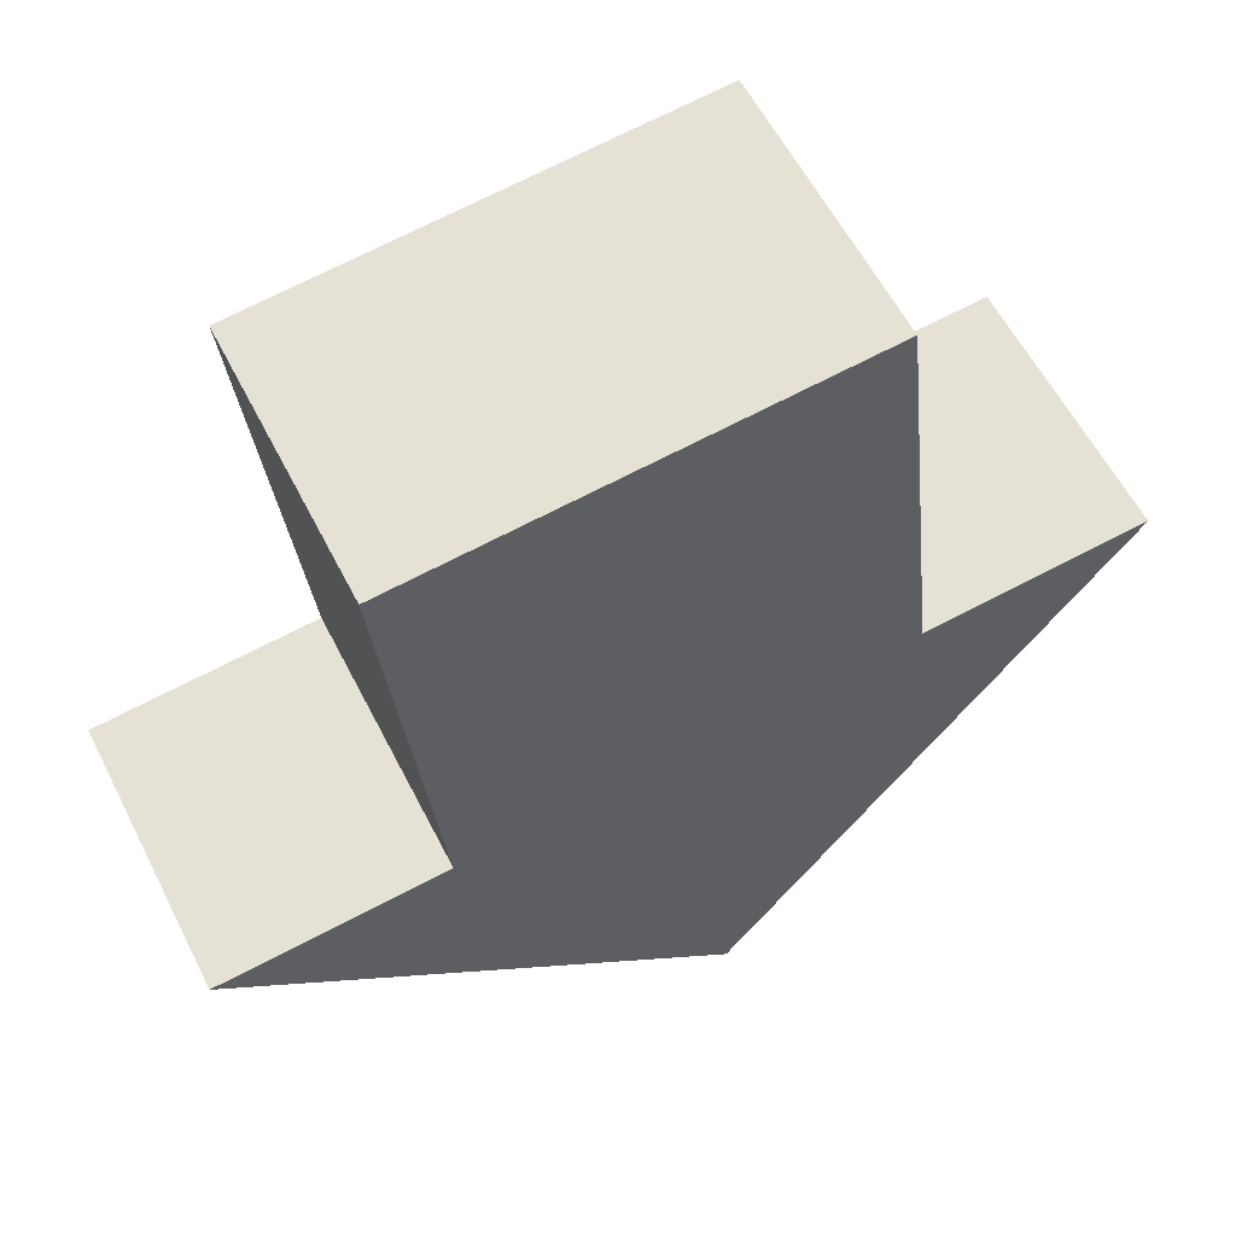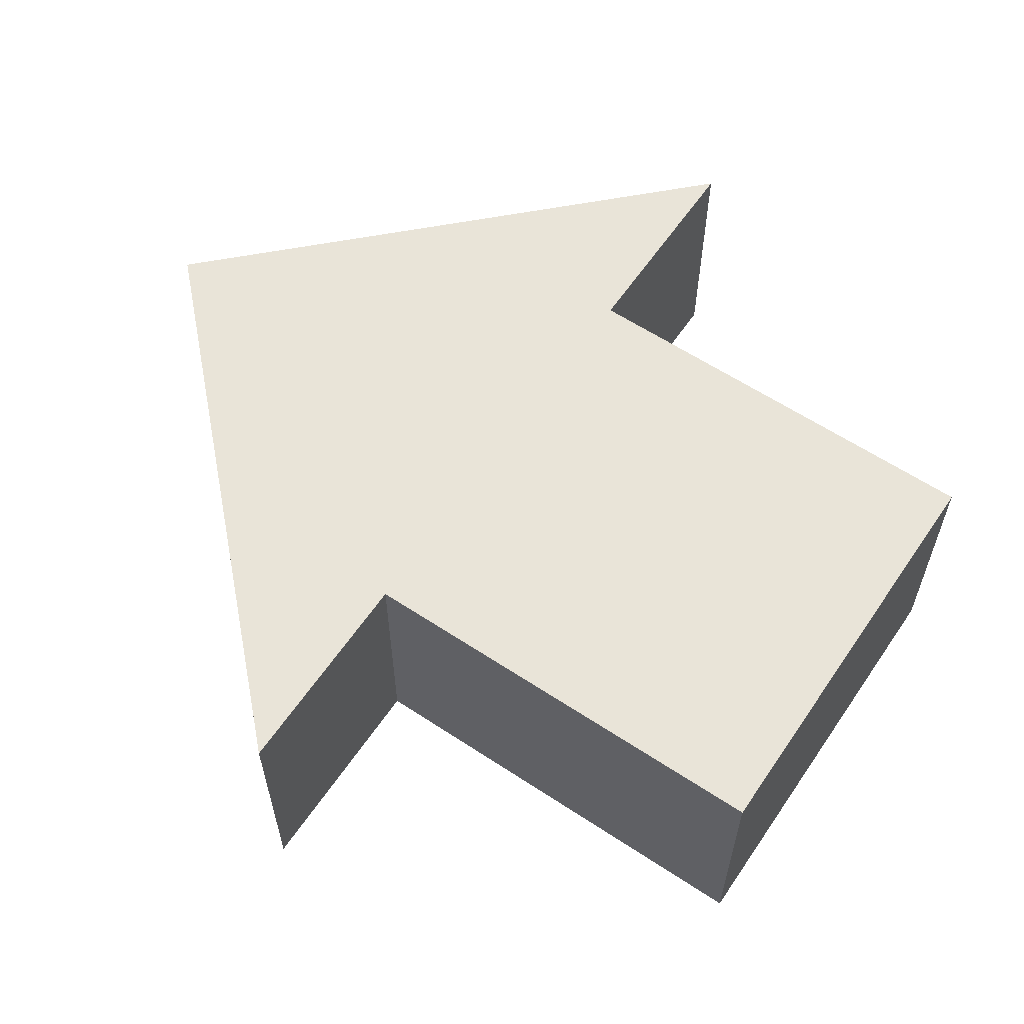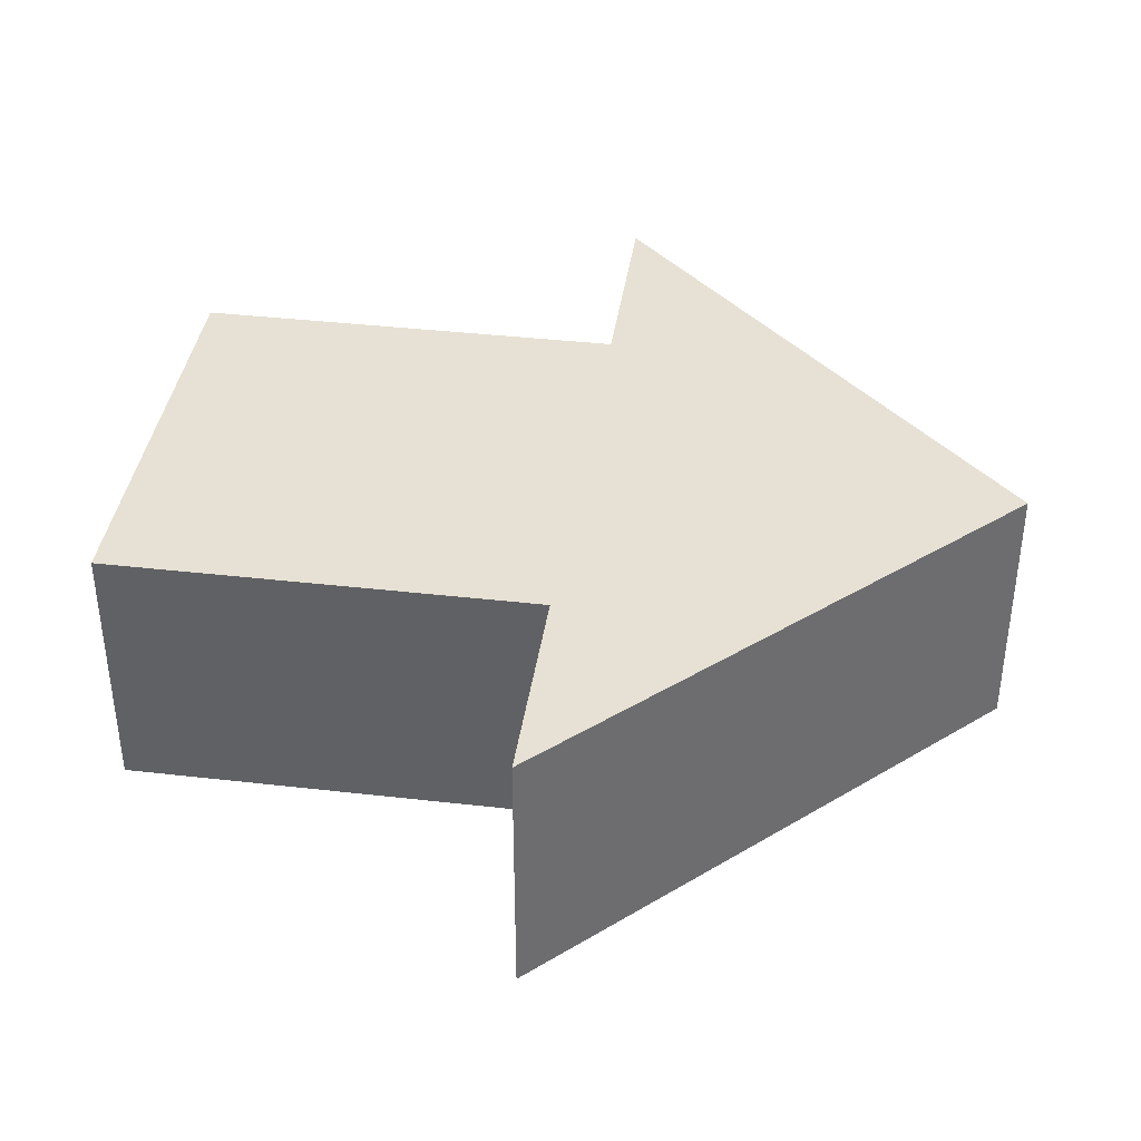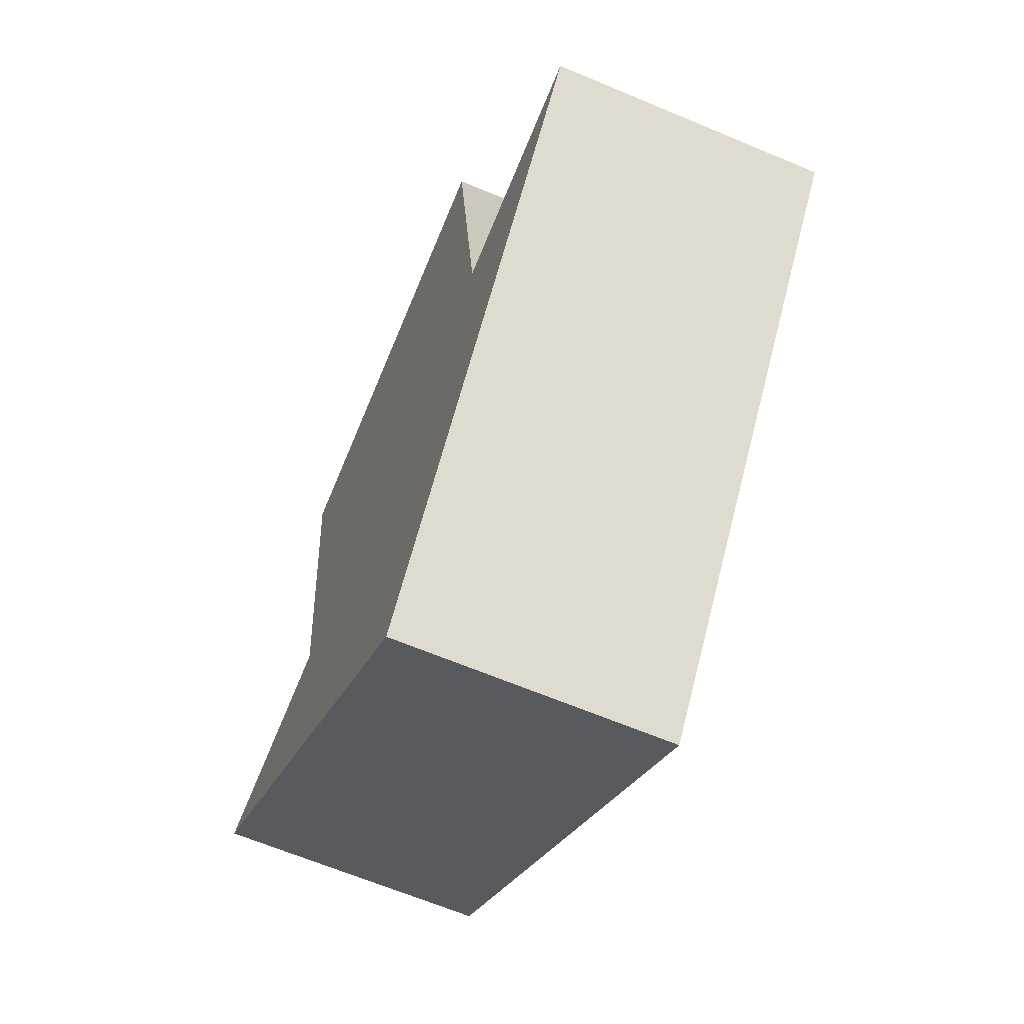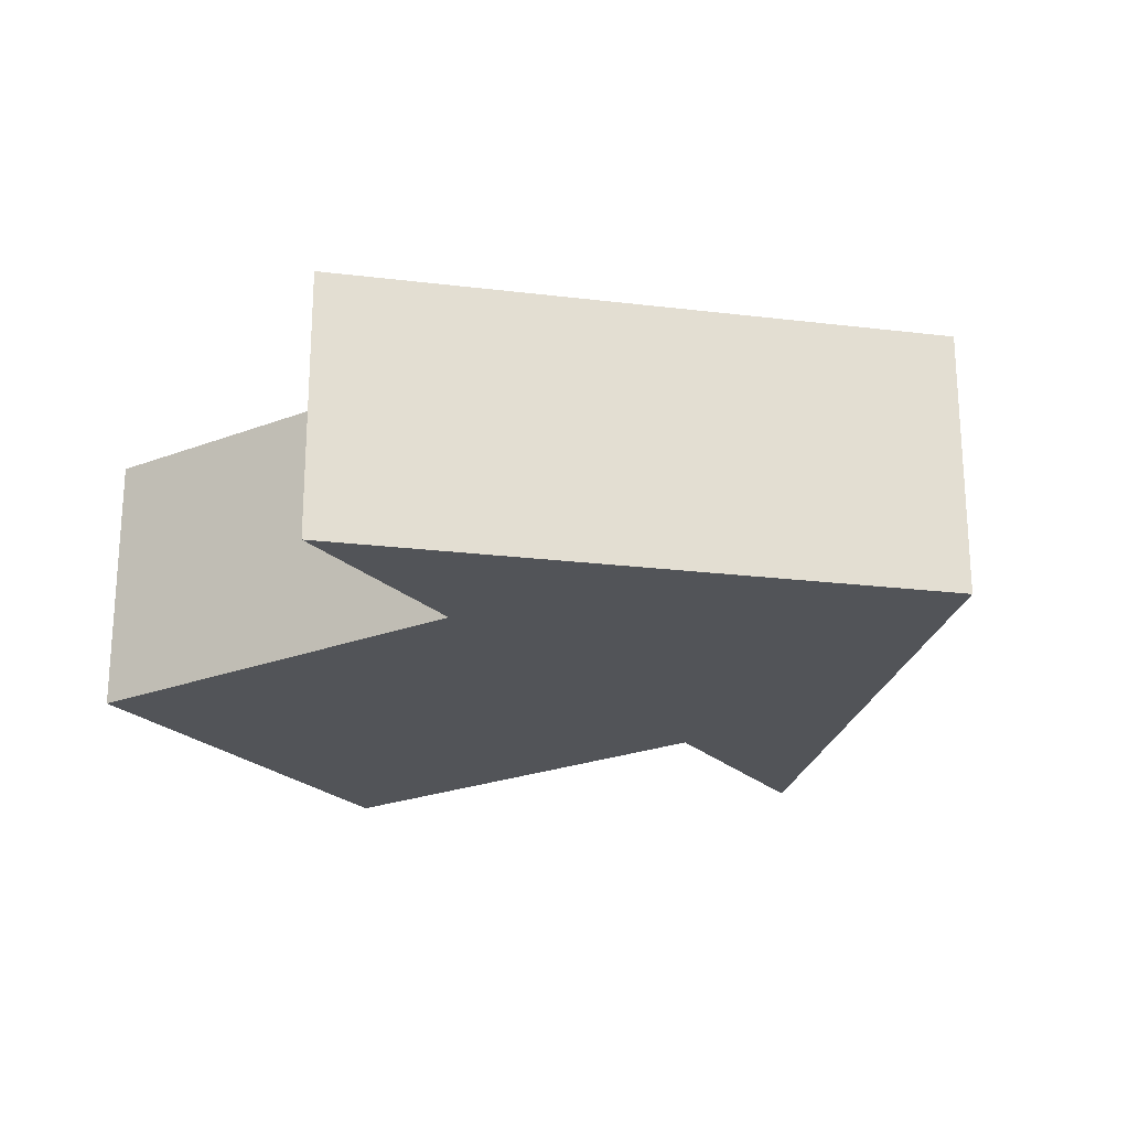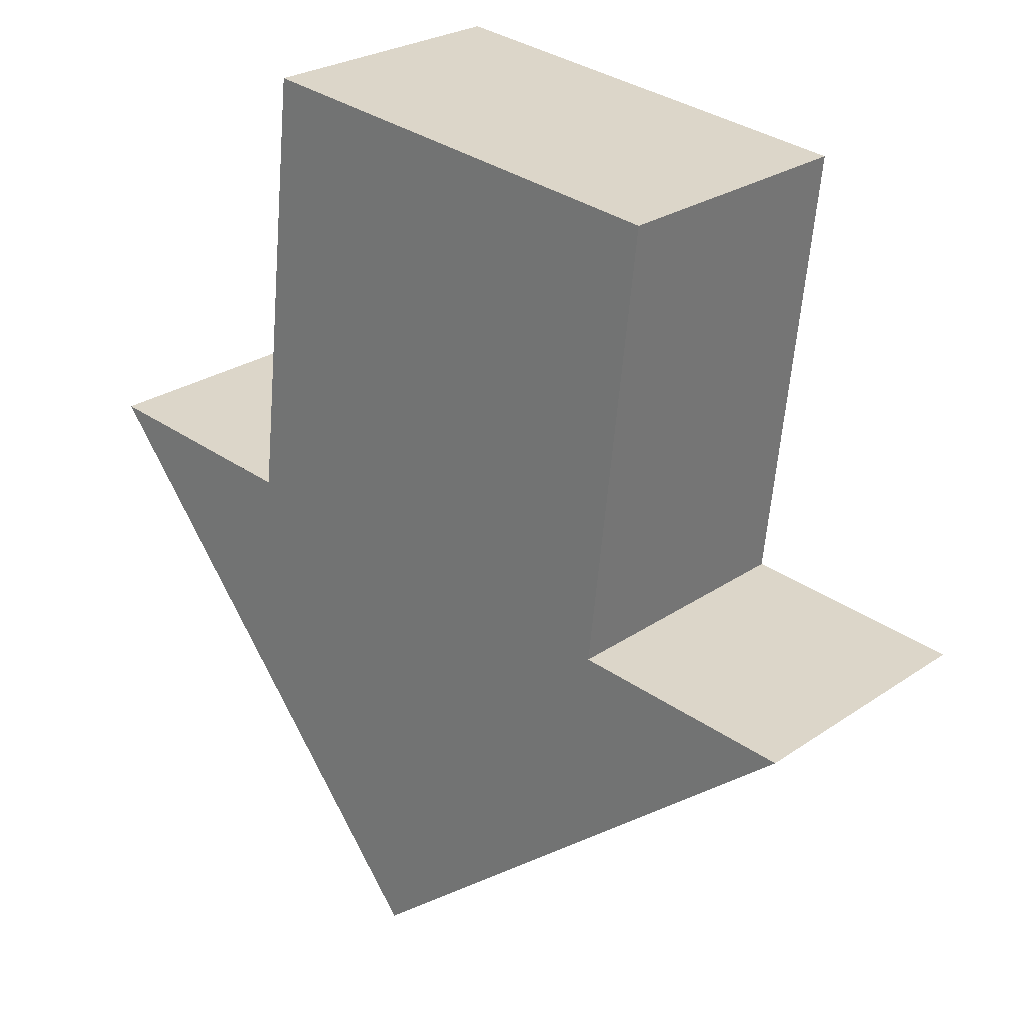
<metadata>
{"format":"obj","ext":"obj","renderer":"f3d","projection":"perspective","resolution":1024,"background":"white","views":[{"elev":57.9,"azim":153.4,"up":"+Y"},{"elev":60.4,"azim":117.7,"up":"+Z"},{"elev":39.0,"azim":-88.2,"up":"+Z"},{"elev":-64.6,"azim":-113.0,"up":"+Y"},{"elev":-23.1,"azim":-63.0,"up":"+Z"},{"elev":25.3,"azim":42.1,"up":"+Y"}]}
</metadata>
<code>
v 0.5205 0.7341 0.5
v -0.2875 0.8239 0.5
v -0.3773 0.01588 0.5
v 0.4307 -0.0739 0.5
v -0.7813 0.06077 0.5
v -0.06305 -0.837 0.5
v 0.8347 -0.1188 0.5
v -0.06305 -0.837 0
v 0.8347 -0.1188 -0
v 0.4307 -0.0739 -0
v 0.5205 0.7341 -0
v -0.2875 0.8239 0
v -0.3773 0.01588 0
v -0.7813 0.06077 0
f 1 2 3
f 1 3 4
f 3 5 4
f 4 5 6
f 7 4 6
f 7 6 8
f 7 8 9
f 7 9 10
f 7 10 4
f 1 4 10
f 1 10 11
f 1 11 2
f 2 11 12
f 3 2 12
f 3 12 13
f 3 13 5
f 5 13 14
f 6 5 14
f 6 14 8
f 12 11 10
f 12 10 13
f 10 9 13
f 13 9 8
f 14 13 8

</code>
